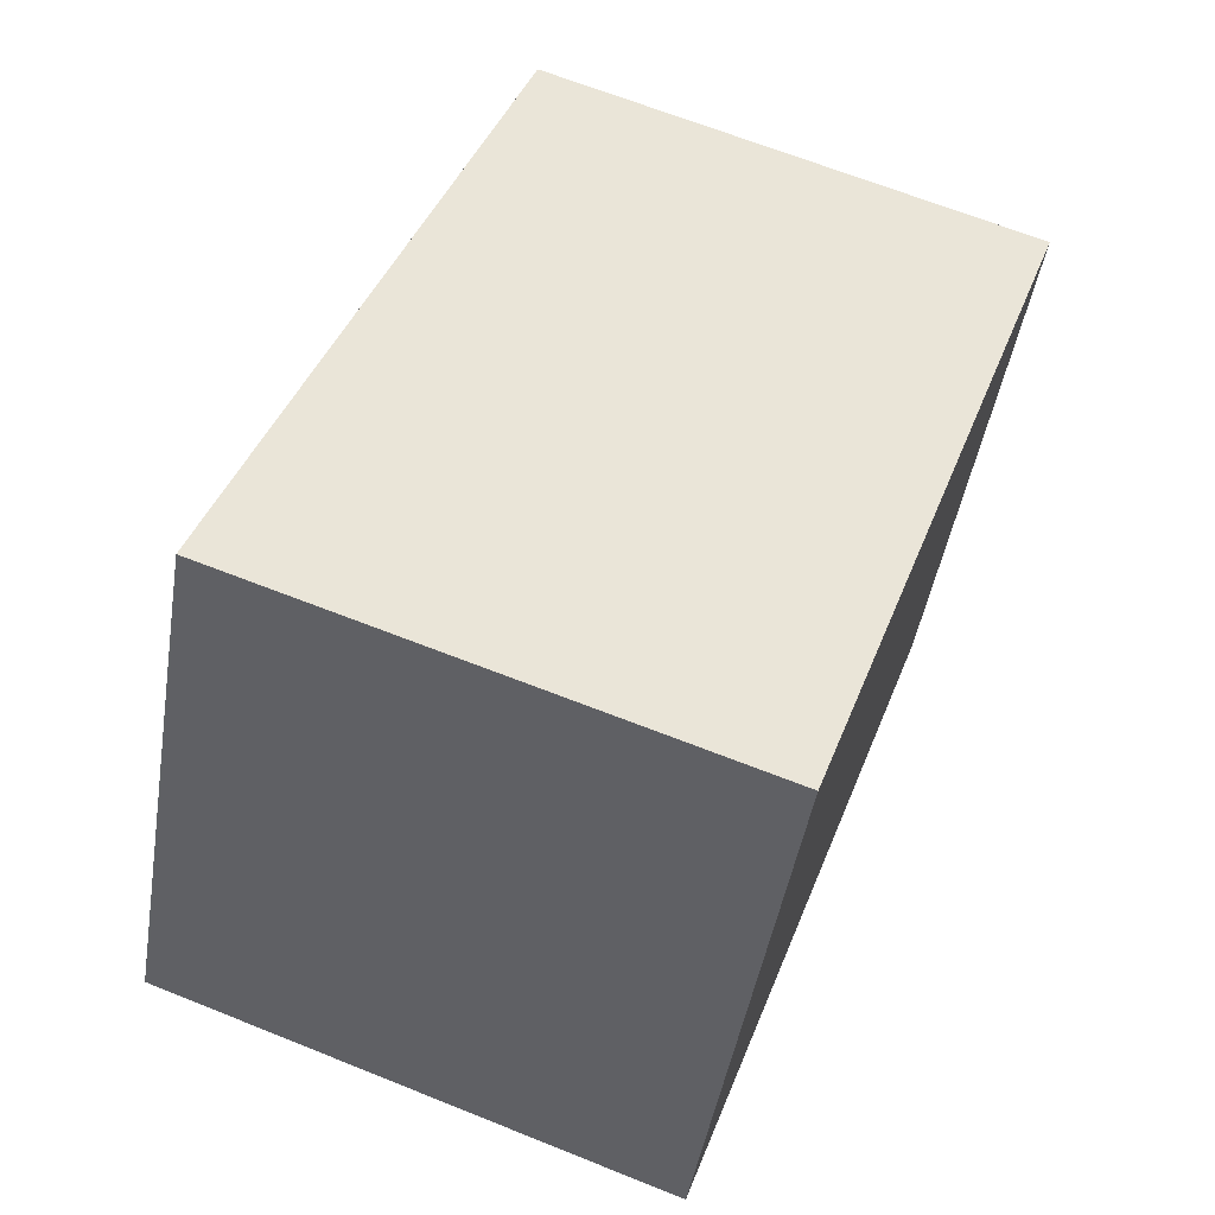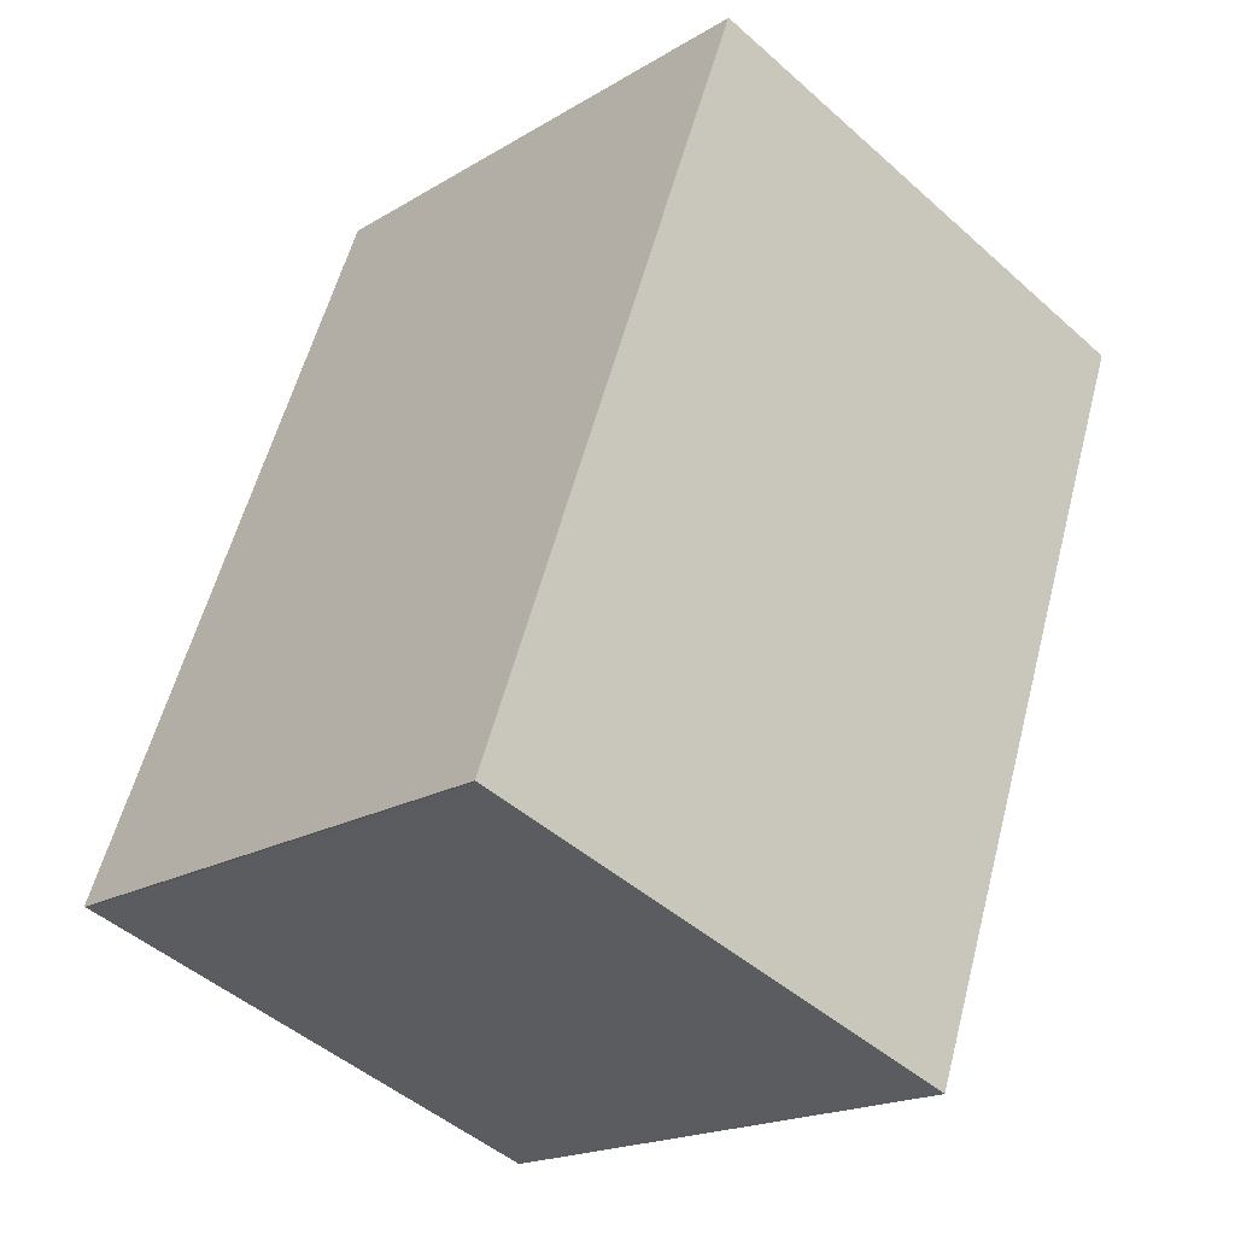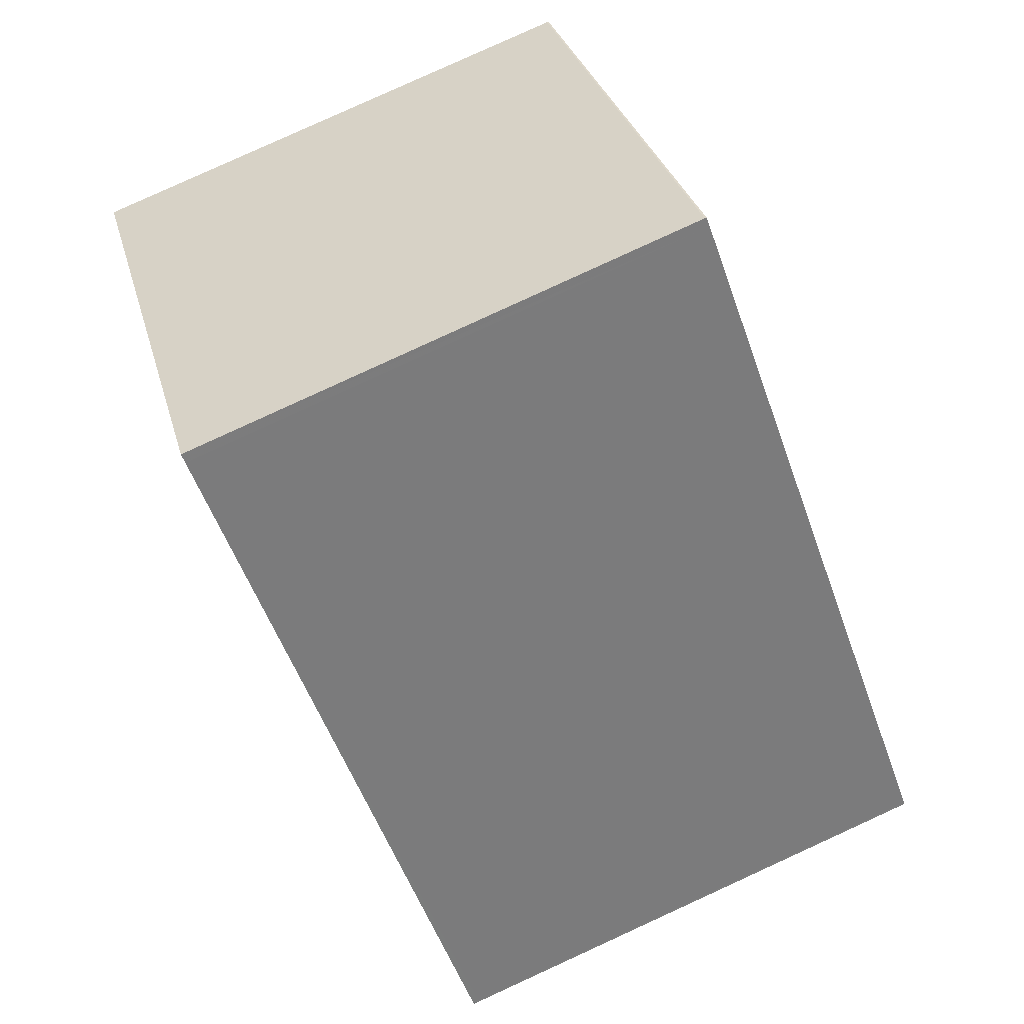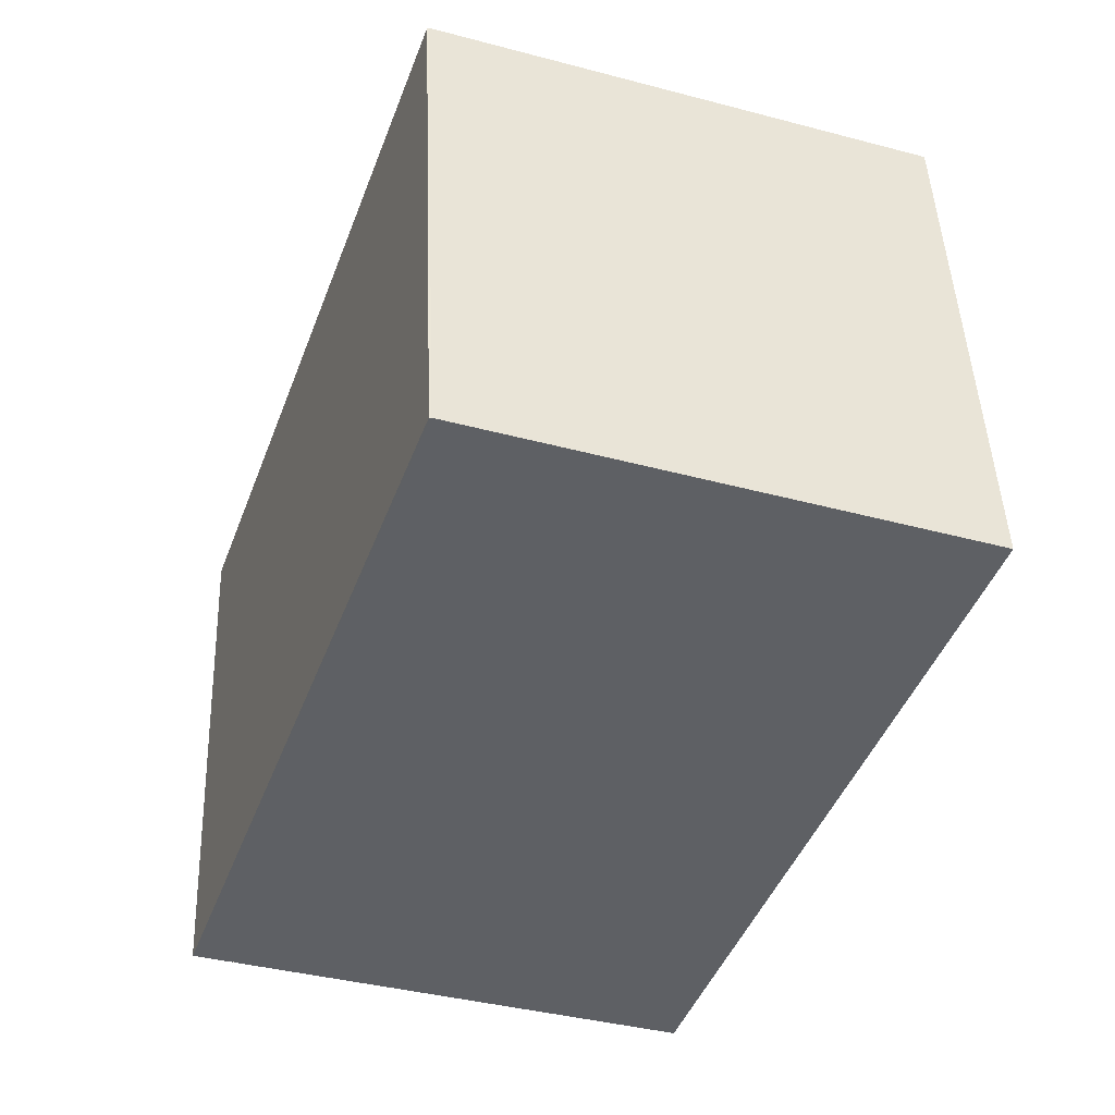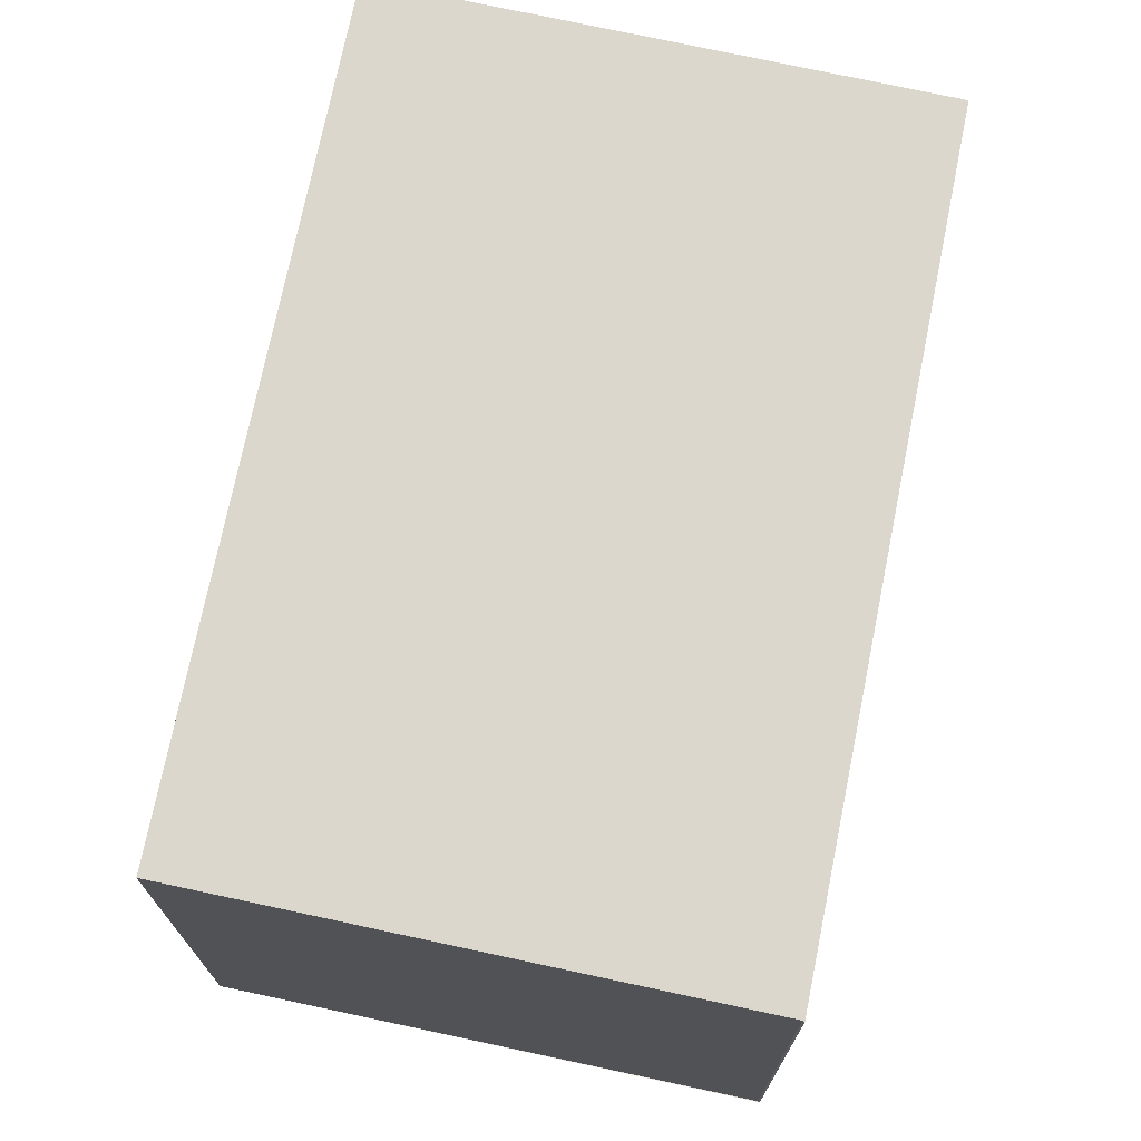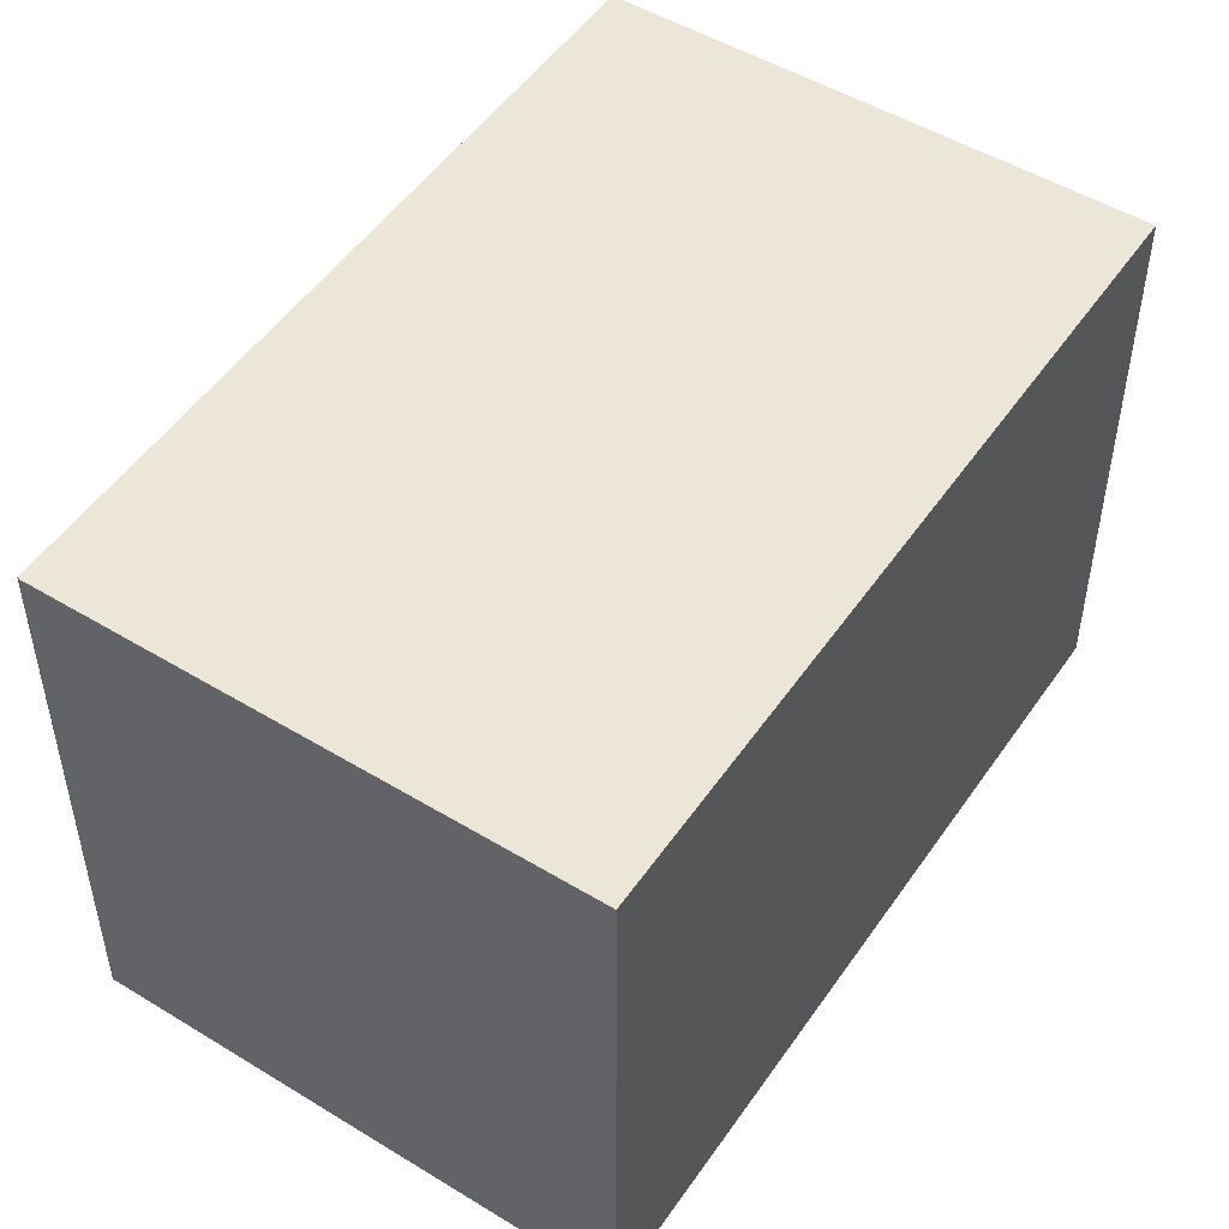
<metadata>
{"format":"obj","ext":"obj","renderer":"f3d","projection":"perspective","resolution":1024,"background":"white","views":[{"elev":-45.9,"azim":170.7,"up":"+Y"},{"elev":-19.1,"azim":138.4,"up":"+Y"},{"elev":31.6,"azim":-14.7,"up":"+Y"},{"elev":46.5,"azim":177.8,"up":"+Y"},{"elev":72.9,"azim":31.3,"up":"+Z"},{"elev":50.9,"azim":-126.8,"up":"+Z"}]}
</metadata>
<code>
v -1539 -2451 2.056
v -1538 -2454 2.04
v -1538 -2454 2.041
v -1540 -2454 2.068
v -1541 -2452 2.083
v -1539 -2451 2.056
v -1541 -2452 2.083
v -1539 -2451 2.055
v -1539 -2451 2.056
v -1540 -2451 2.056
v -1538 -2454 2.041
v -1540 -2454 2.068
v -1538 -2454 2.041
v -1538 -2454 2.041
v -1540 -2454 2.067
v -1541 -2452 2.082
v -1540 -2454 2.067
v -1541 -2452 2.083
v -1539 -2451 2.055
v -1539 -2451 2.056
v -1539 -2451 0
v -1539 -2451 0
v -1538 -2454 2.041
v -1538 -2454 2.04
v -1538 -2454 -4.441e-16
v -1538 -2454 0
v -1538 -2454 2.041
v -1538 -2454 2.041
v -1538 -2454 0
v -1538 -2454 0
v -1540 -2454 2.068
v -1540 -2454 2.068
v -1540 -2454 0
v -1540 -2454 0
v -1541 -2452 2.083
v -1541 -2452 2.083
v -1541 -2452 0
v -1541 -2452 0
v -1539 -2451 2.056
v -1539 -2451 2.056
v -1539 -2451 0
v -1539 -2451 0
v -1541 -2452 2.083
v -1541 -2452 2.083
v -1541 -2452 0
v -1541 -2452 0
v -1538 -2454 2.041
v -1539 -2451 2.055
v -1539 -2451 0
v -1538 -2454 0
v -1539 -2451 2.056
v -1540 -2451 2.056
v -1540 -2451 4.441e-16
v -1539 -2451 0
v -1540 -2454 2.067
v -1538 -2454 2.041
v -1538 -2454 0
v -1540 -2454 0
v -1541 -2452 2.083
v -1540 -2454 2.068
v -1540 -2454 0
v -1541 -2452 0
v -1538 -2454 2.04
v -1538 -2454 2.041
v -1538 -2454 0
v -1538 -2454 -4.441e-16
v -1540 -2454 2.068
v -1540 -2454 2.067
v -1540 -2454 0
v -1540 -2454 0
v -1540 -2451 2.056
v -1541 -2452 2.083
v -1541 -2452 0
v -1540 -2451 4.441e-16
v -1539 -2451 0
v -1538 -2454 0
v -1538 -2454 0
v -1540 -2454 0
v -1541 -2452 0
v -1539 -2451 0
f 14 2 3 11 13
f 10 6 1 8 9
f 18 10 9 16
f 15 13 11 17
f 16 9 13 15
f 13 9 8 14
f 15 12 7 16
f 17 4 12 15
f 16 7 5 18
f 20 21 22 19
f 24 25 26 23
f 28 29 30 27
f 32 33 34 31
f 36 37 38 35
f 40 41 42 39
f 44 45 46 43
f 48 49 50 47
f 52 53 54 51
f 56 57 58 55
f 60 61 62 59
f 64 65 66 63
f 68 69 70 67
f 72 73 74 71
f 76 77 78 79 80 75

</code>
